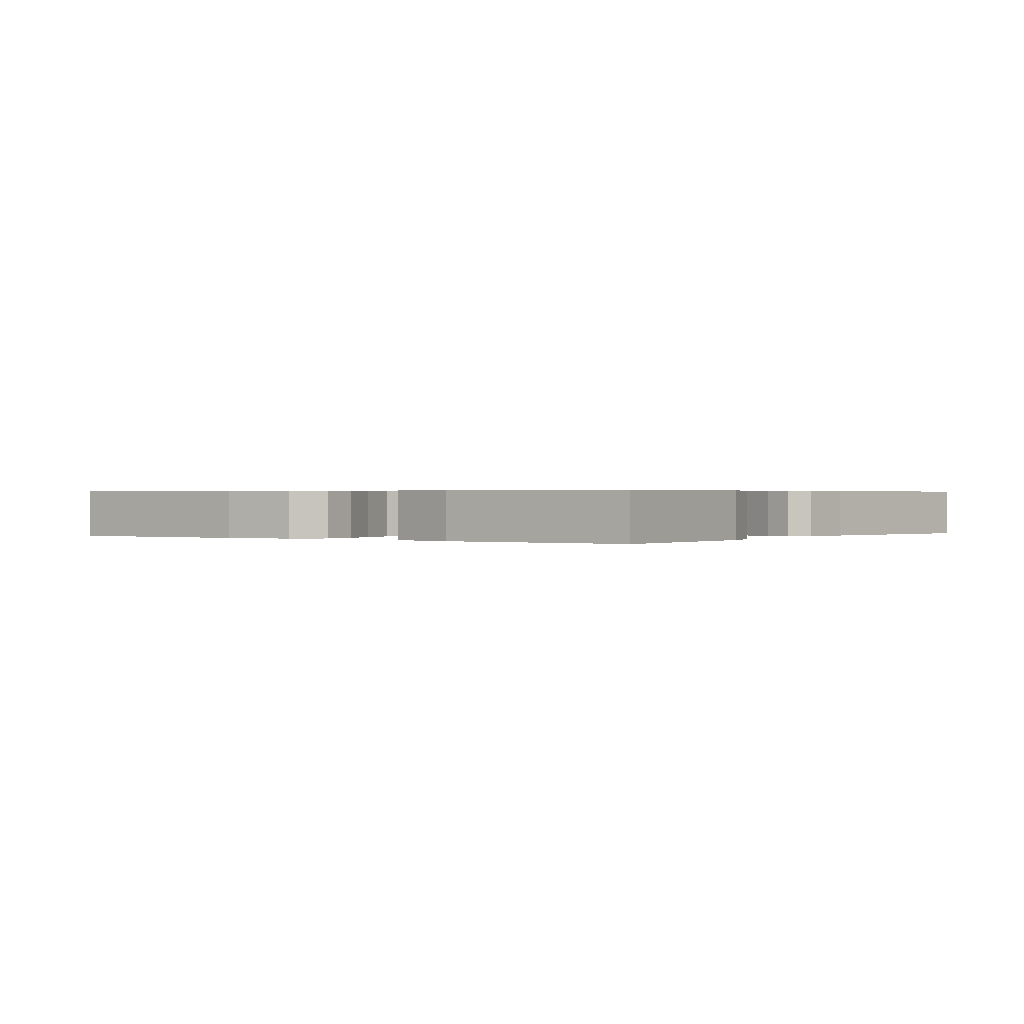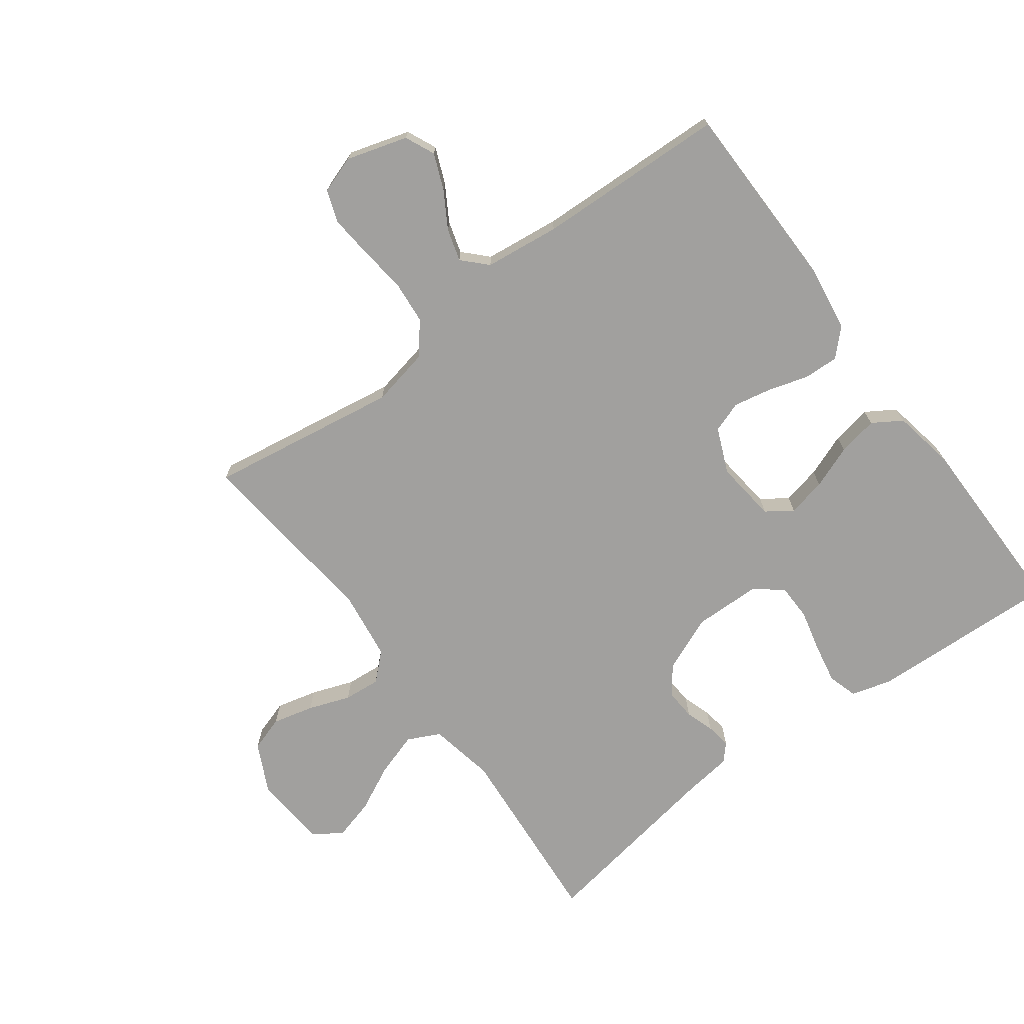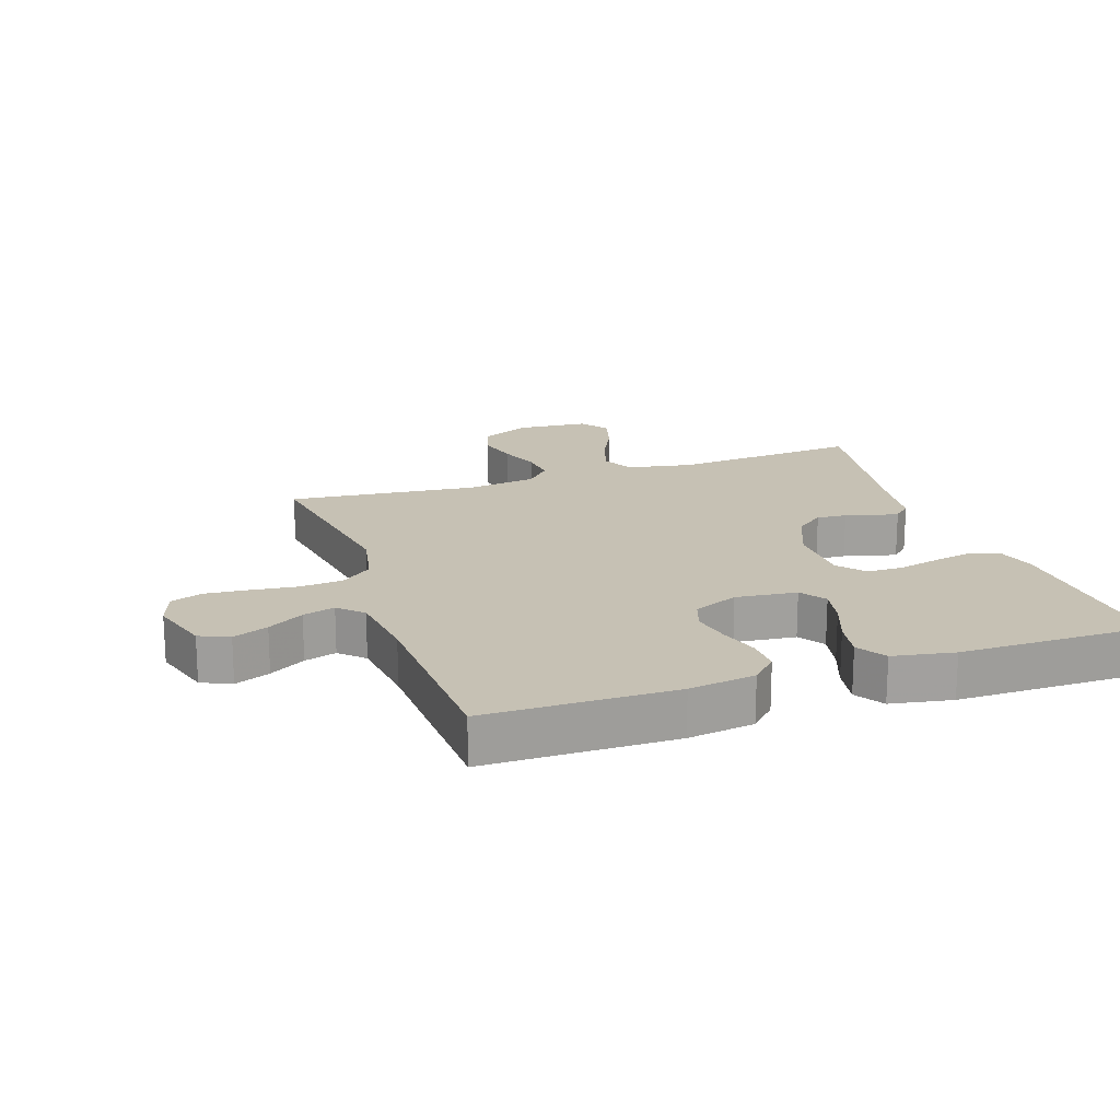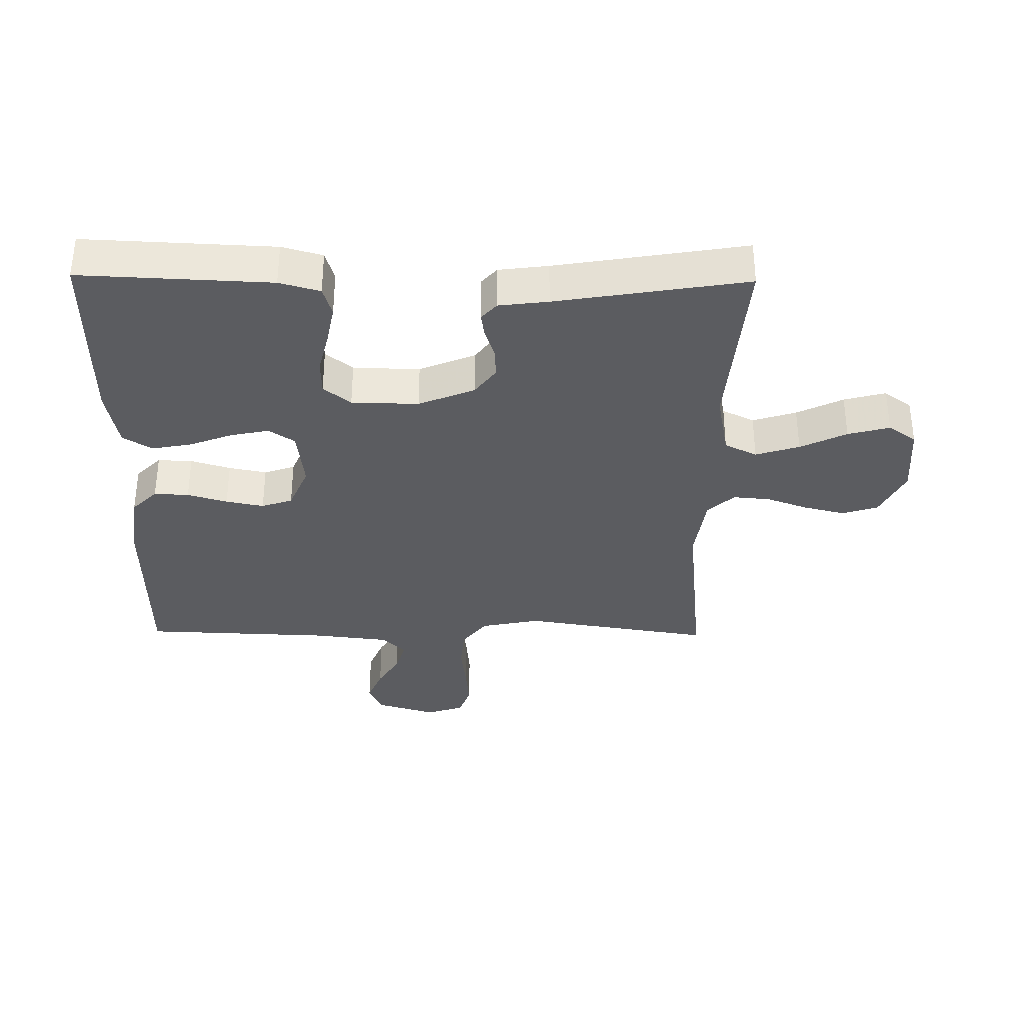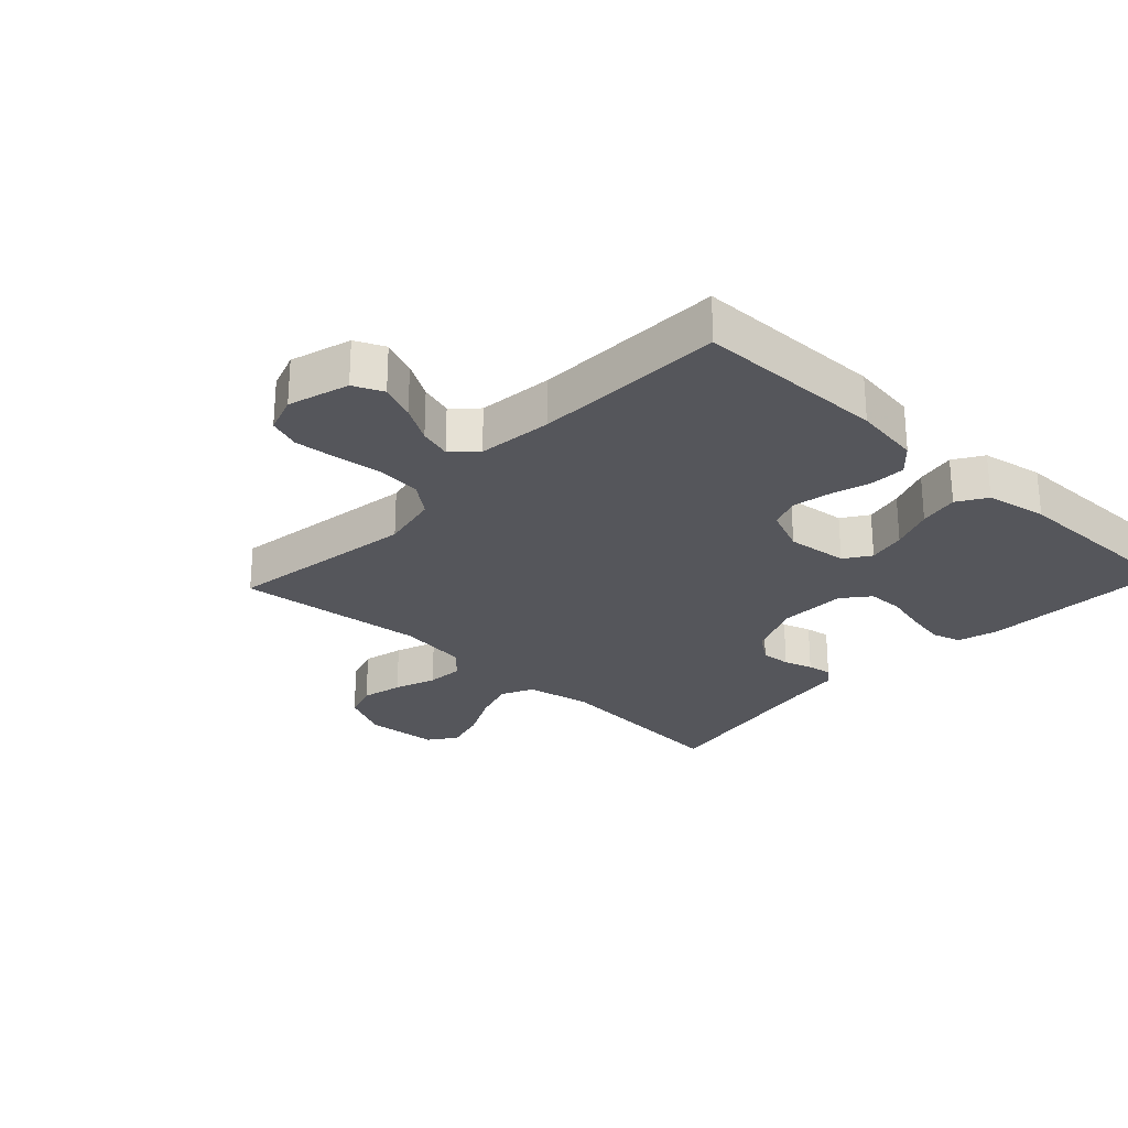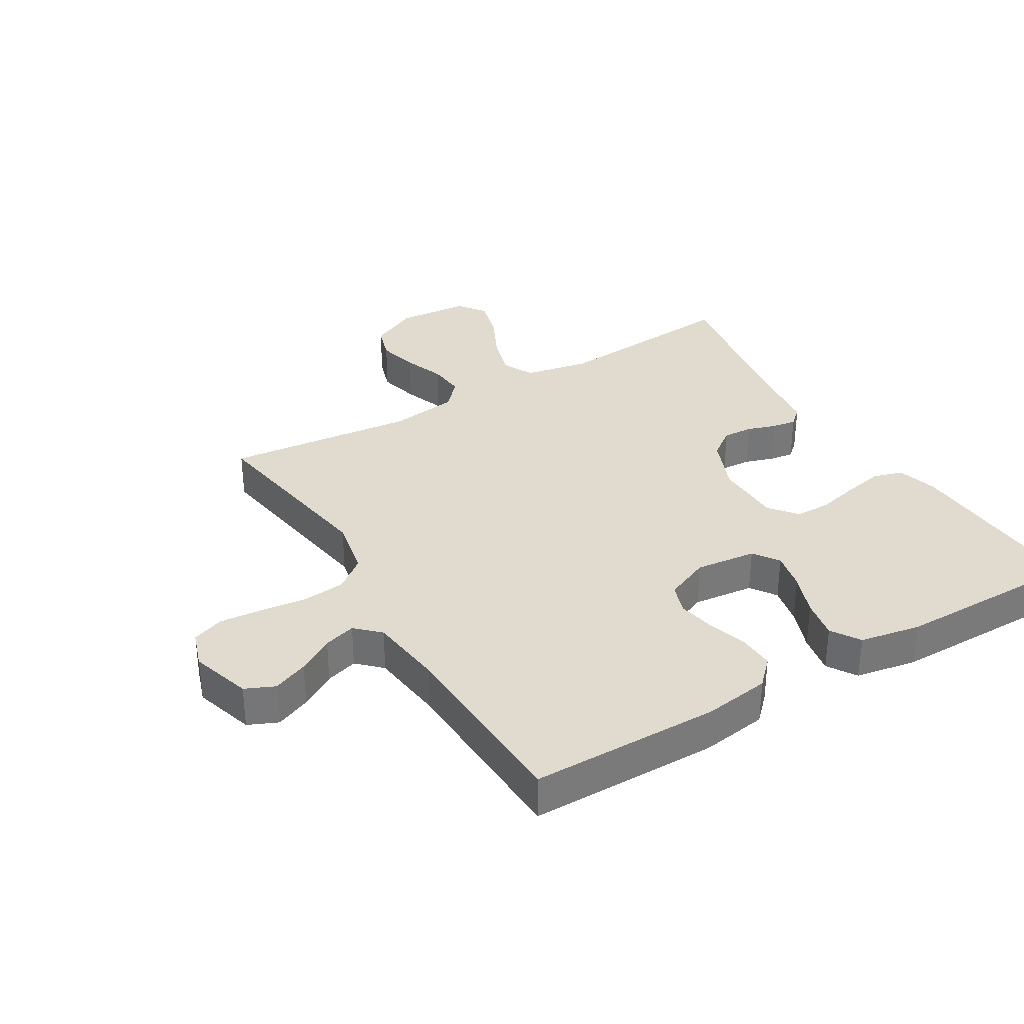
<metadata>
{"format":"obj","ext":"obj","renderer":"f3d","projection":"perspective","resolution":1024,"background":"white","views":[{"elev":0.4,"azim":-144.6,"up":"+Y"},{"elev":-71.8,"azim":126.6,"up":"+Y"},{"elev":18.5,"azim":161.0,"up":"+Y"},{"elev":-34.5,"azim":-90.8,"up":"+Y"},{"elev":-26.2,"azim":136.9,"up":"+Y"},{"elev":33.6,"azim":149.0,"up":"+Y"}]}
</metadata>
<code>
v 0.5 0.07 -0.5
v 0.2 0.07 -0.503
v 0.095 0.07 -0.488
v 0.055 0.07 -0.448
v 0.057 0.07 -0.393
v 0.076 0.07 -0.33
v 0.088 0.07 -0.27
v 0.071 0.07 -0.221
v 0 0.07 -0.191
v -0.097 0.07 -0.202
v -0.125 0.07 -0.243
v -0.112 0.07 -0.304
v -0.086 0.07 -0.372
v -0.074 0.07 -0.435
v -0.103 0.07 -0.481
v -0.2 0.07 -0.499
v -0.5 0.07 -0.5
v -0.487 0.07 -0.2
v -0.469 0.07 -0.136
v -0.422 0.07 -0.122
v -0.359 0.07 -0.134
v -0.293 0.07 -0.15
v -0.236 0.07 -0.149
v -0.201 0.07 -0.106
v -0.199 0.07 0
v -0.236 0.07 0.089
v -0.281 0.07 0.122
v -0.329 0.07 0.119
v -0.374 0.07 0.104
v -0.413 0.07 0.098
v -0.44 0.07 0.122
v -0.45 0.07 0.2
v -0.5 0.07 0.5
v -0.2 0.07 0.476
v -0.096 0.07 0.496
v -0.071 0.07 0.547
v -0.093 0.07 0.616
v -0.129 0.07 0.689
v -0.147 0.07 0.755
v -0.115 0.07 0.799
v 0 0.07 0.808
v 0.078 0.07 0.77
v 0.096 0.07 0.714
v 0.08 0.07 0.649
v 0.056 0.07 0.583
v 0.051 0.07 0.525
v 0.09 0.07 0.483
v 0.2 0.07 0.468
v 0.5 0.07 0.5
v 0.453 0.07 0.2
v 0.472 0.07 0.107
v 0.522 0.07 0.068
v 0.59 0.07 0.062
v 0.664 0.07 0.071
v 0.732 0.07 0.077
v 0.782 0.07 0.059
v 0.802 0.07 0
v 0.773 0.07 -0.096
v 0.726 0.07 -0.117
v 0.67 0.07 -0.094
v 0.613 0.07 -0.06
v 0.562 0.07 -0.045
v 0.525 0.07 -0.081
v 0.511 0.07 -0.2
v 0.5 0 -0.5
v 0.2 0 -0.503
v 0.095 0 -0.488
v 0.055 0 -0.448
v 0.057 0 -0.393
v 0.076 0 -0.33
v 0.088 0 -0.27
v 0.071 0 -0.221
v 0 0 -0.191
v -0.097 0 -0.202
v -0.125 0 -0.243
v -0.112 0 -0.304
v -0.086 0 -0.372
v -0.074 0 -0.435
v -0.103 0 -0.481
v -0.2 0 -0.499
v -0.5 0 -0.5
v -0.487 0 -0.2
v -0.469 0 -0.136
v -0.422 0 -0.122
v -0.359 0 -0.134
v -0.293 0 -0.15
v -0.236 0 -0.149
v -0.201 0 -0.106
v -0.199 0 0
v -0.236 0 0.089
v -0.281 0 0.122
v -0.329 0 0.119
v -0.374 0 0.104
v -0.413 0 0.098
v -0.44 0 0.122
v -0.45 0 0.2
v -0.5 0 0.5
v -0.2 0 0.476
v -0.096 0 0.496
v -0.071 0 0.547
v -0.093 0 0.616
v -0.129 0 0.689
v -0.147 0 0.755
v -0.115 0 0.799
v 0 0 0.808
v 0.078 0 0.77
v 0.096 0 0.714
v 0.08 0 0.649
v 0.056 0 0.583
v 0.051 0 0.525
v 0.09 0 0.483
v 0.2 0 0.468
v 0.5 0 0.5
v 0.453 0 0.2
v 0.472 0 0.107
v 0.522 0 0.068
v 0.59 0 0.062
v 0.664 0 0.071
v 0.732 0 0.077
v 0.782 0 0.059
v 0.802 0 0
v 0.773 0 -0.096
v 0.726 0 -0.117
v 0.67 0 -0.094
v 0.613 0 -0.06
v 0.562 0 -0.045
v 0.525 0 -0.081
v 0.511 0 -0.2
f 59 60 61
f 58 59 61
f 57 58 61
f 56 57 61
f 55 56 61
f 54 55 61
f 53 54 61
f 52 53 61 62
f 51 52 62 63
f 48 49 50
f 47 48 50 51
f 43 44 45
f 42 43 45
f 41 42 45
f 40 41 45
f 39 40 45
f 38 39 45
f 37 38 45
f 36 37 45 46
f 35 36 46 47
f 32 33 34
f 34 35 47
f 32 34 47
f 31 32 47
f 30 31 47
f 29 30 47
f 28 29 47
f 20 21 22
f 19 20 22
f 18 19 22
f 17 18 22
f 16 17 22
f 15 16 22
f 14 15 22
f 13 14 22
f 12 13 22
f 11 12 22 23
f 10 11 23 24
f 4 5 6
f 3 4 6
f 2 3 6
f 1 2 6
f 64 1 6
f 64 6 7
f 63 64 7 8
f 51 63 8 9
f 10 24 25
f 9 10 25
f 51 9 25
f 47 51 25
f 27 28 47
f 26 27 47
f 25 26 47
f 125 124 123
f 125 123 122
f 125 122 121
f 125 121 120
f 125 120 119
f 125 119 118
f 125 118 117
f 126 125 117 116
f 127 126 116 115
f 114 113 112
f 115 114 112 111
f 109 108 107
f 109 107 106
f 109 106 105
f 109 105 104
f 109 104 103
f 109 103 102
f 109 102 101
f 110 109 101 100
f 111 110 100 99
f 98 97 96
f 111 99 98
f 111 98 96
f 111 96 95
f 111 95 94
f 111 94 93
f 111 93 92
f 86 85 84
f 86 84 83
f 86 83 82
f 86 82 81
f 86 81 80
f 86 80 79
f 86 79 78
f 86 78 77
f 86 77 76
f 87 86 76 75
f 88 87 75 74
f 70 69 68
f 70 68 67
f 70 67 66
f 70 66 65
f 70 65 128
f 71 70 128
f 72 71 128 127
f 73 72 127 115
f 89 88 74
f 89 74 73
f 89 73 115
f 89 115 111
f 111 92 91
f 111 91 90
f 111 90 89
f 1 65 66 2
f 2 66 67 3
f 3 67 68 4
f 4 68 69 5
f 5 69 70 6
f 6 70 71 7
f 7 71 72 8
f 8 72 73 9
f 9 73 74 10
f 10 74 75 11
f 11 75 76 12
f 12 76 77 13
f 13 77 78 14
f 14 78 79 15
f 15 79 80 16
f 16 80 81 17
f 17 81 82 18
f 18 82 83 19
f 19 83 84 20
f 20 84 85 21
f 21 85 86 22
f 22 86 87 23
f 23 87 88 24
f 24 88 89 25
f 25 89 90 26
f 26 90 91 27
f 27 91 92 28
f 28 92 93 29
f 29 93 94 30
f 30 94 95 31
f 31 95 96 32
f 32 96 97 33
f 33 97 98 34
f 34 98 99 35
f 35 99 100 36
f 36 100 101 37
f 37 101 102 38
f 38 102 103 39
f 39 103 104 40
f 40 104 105 41
f 41 105 106 42
f 42 106 107 43
f 43 107 108 44
f 44 108 109 45
f 45 109 110 46
f 46 110 111 47
f 47 111 112 48
f 48 112 113 49
f 49 113 114 50
f 50 114 115 51
f 51 115 116 52
f 52 116 117 53
f 53 117 118 54
f 54 118 119 55
f 55 119 120 56
f 56 120 121 57
f 57 121 122 58
f 58 122 123 59
f 59 123 124 60
f 60 124 125 61
f 61 125 126 62
f 62 126 127 63
f 63 127 128 64
f 64 128 65 1

</code>
